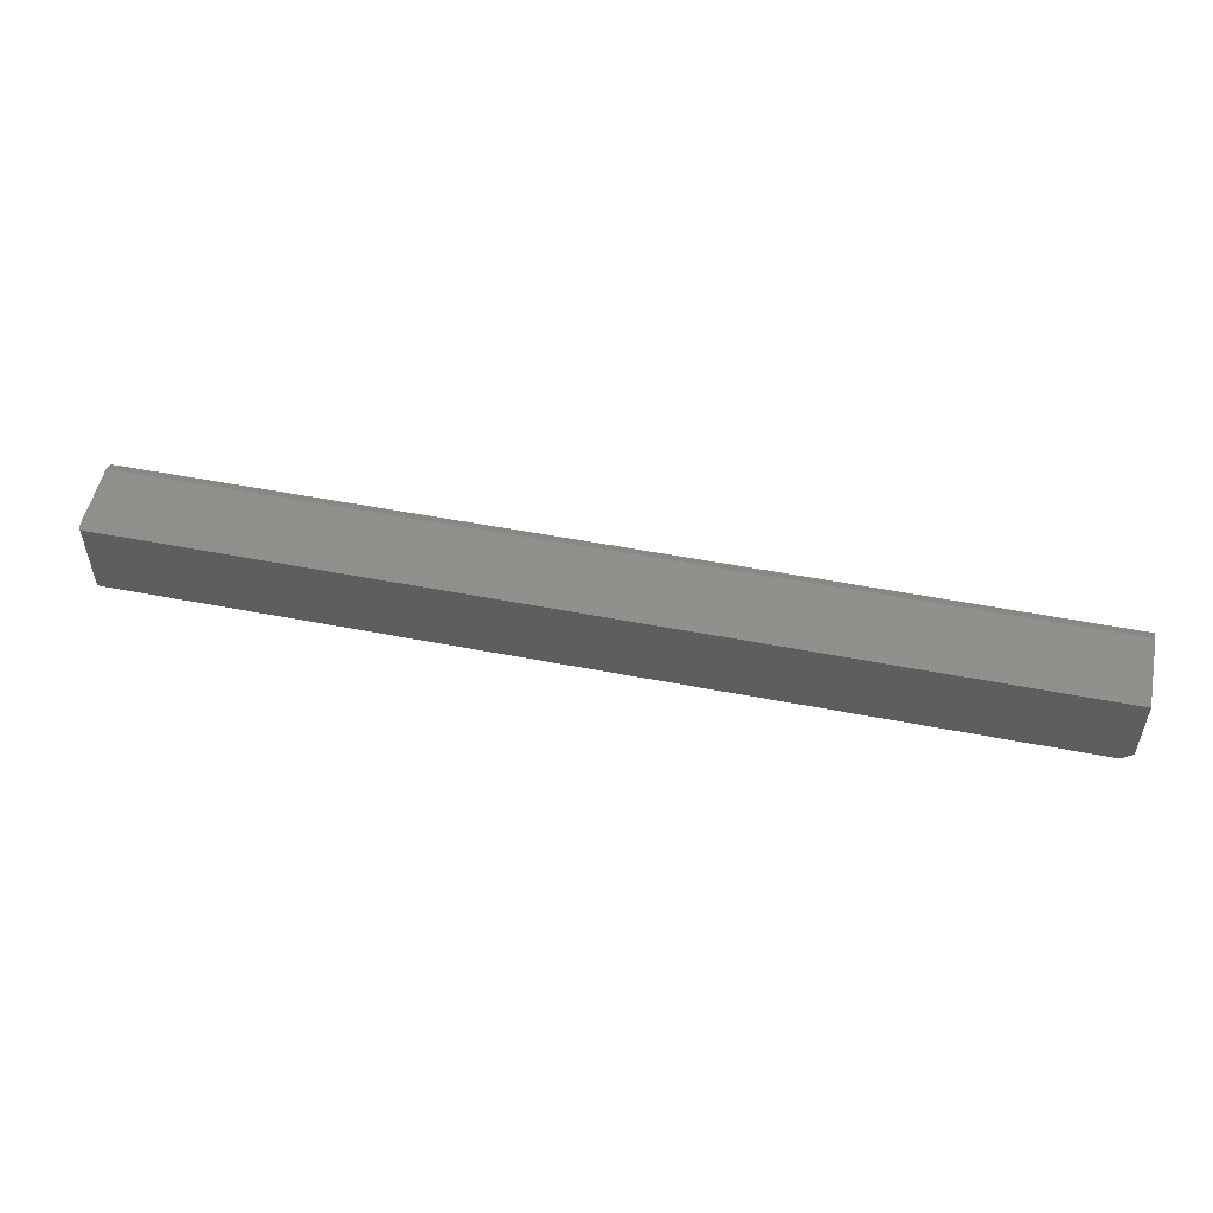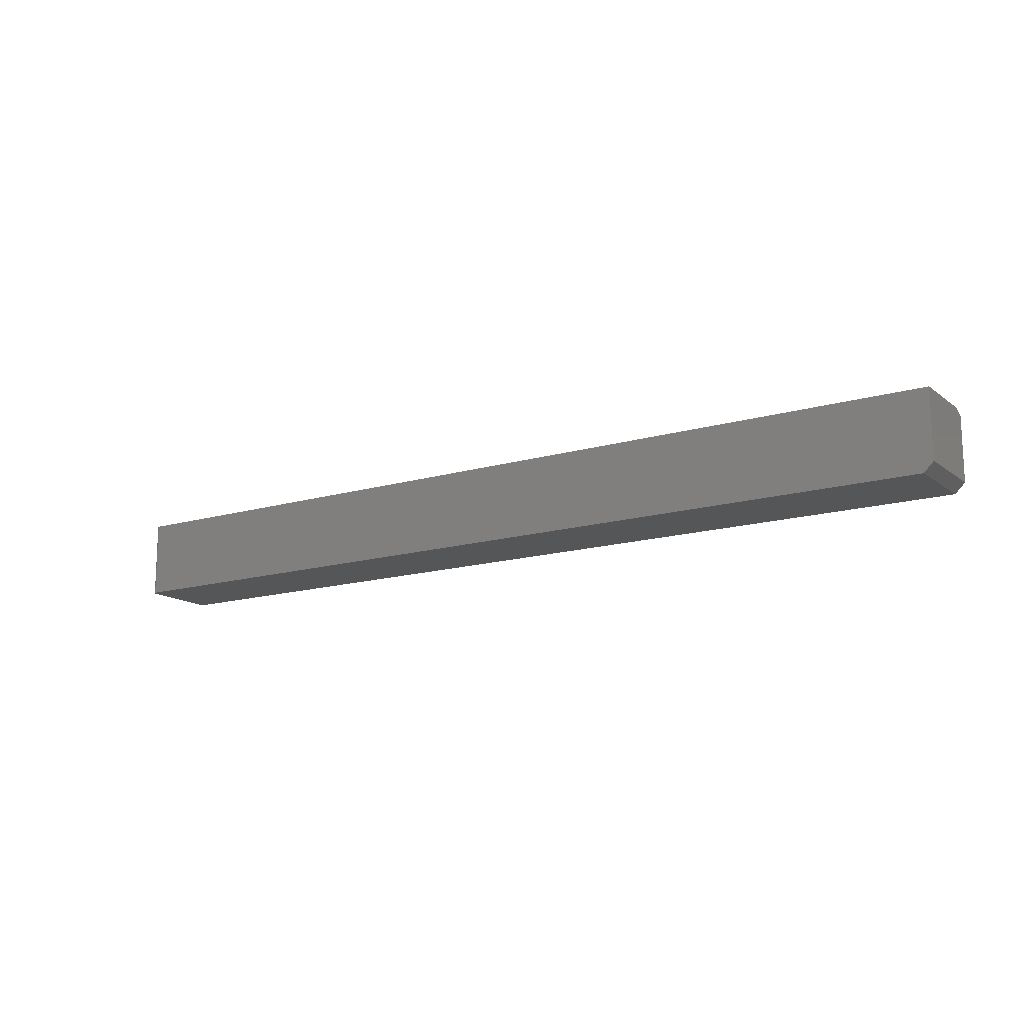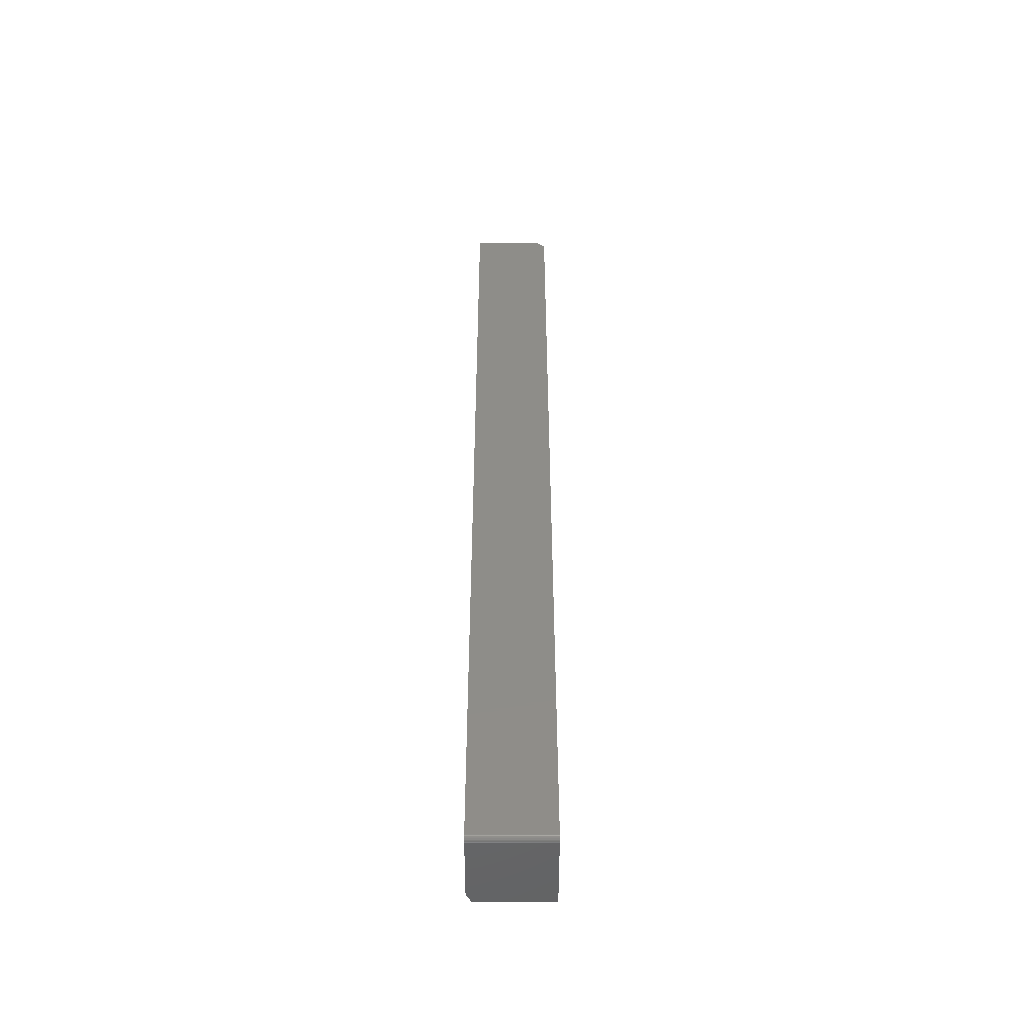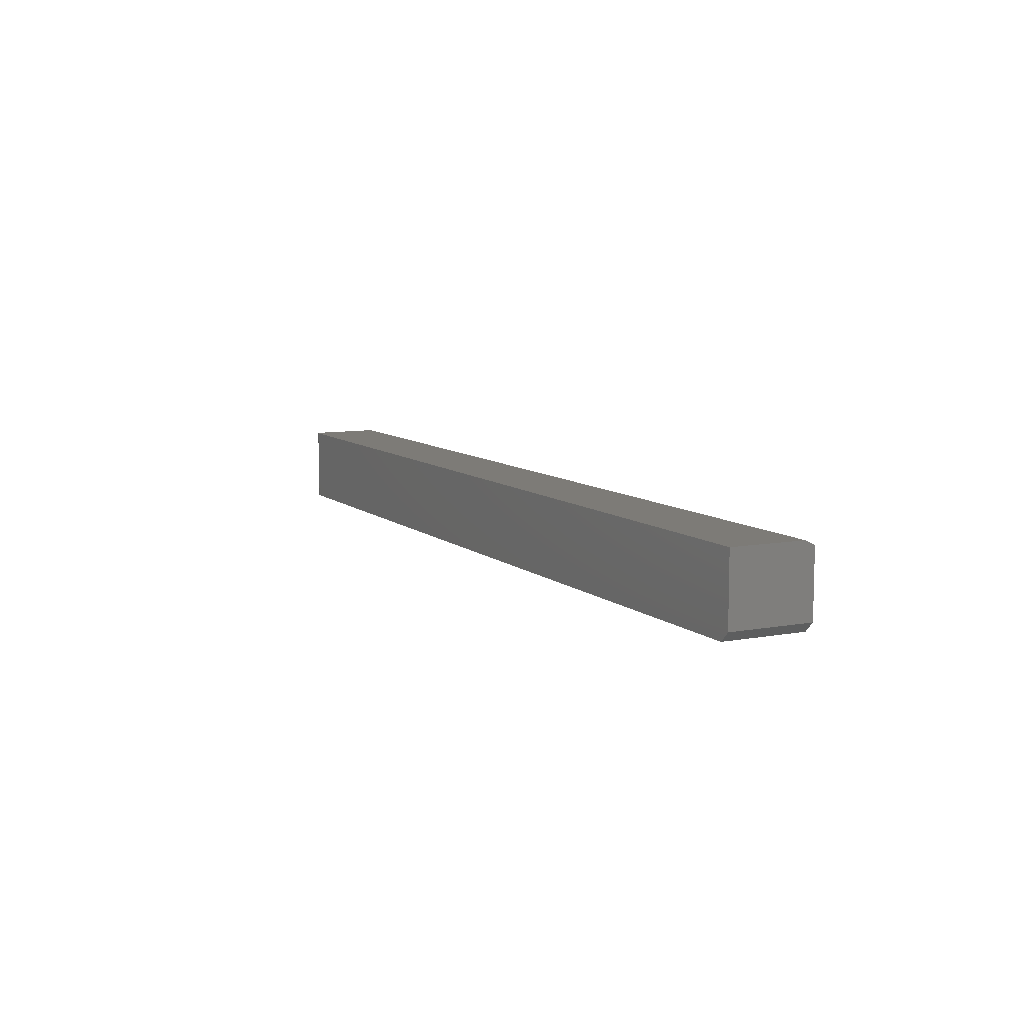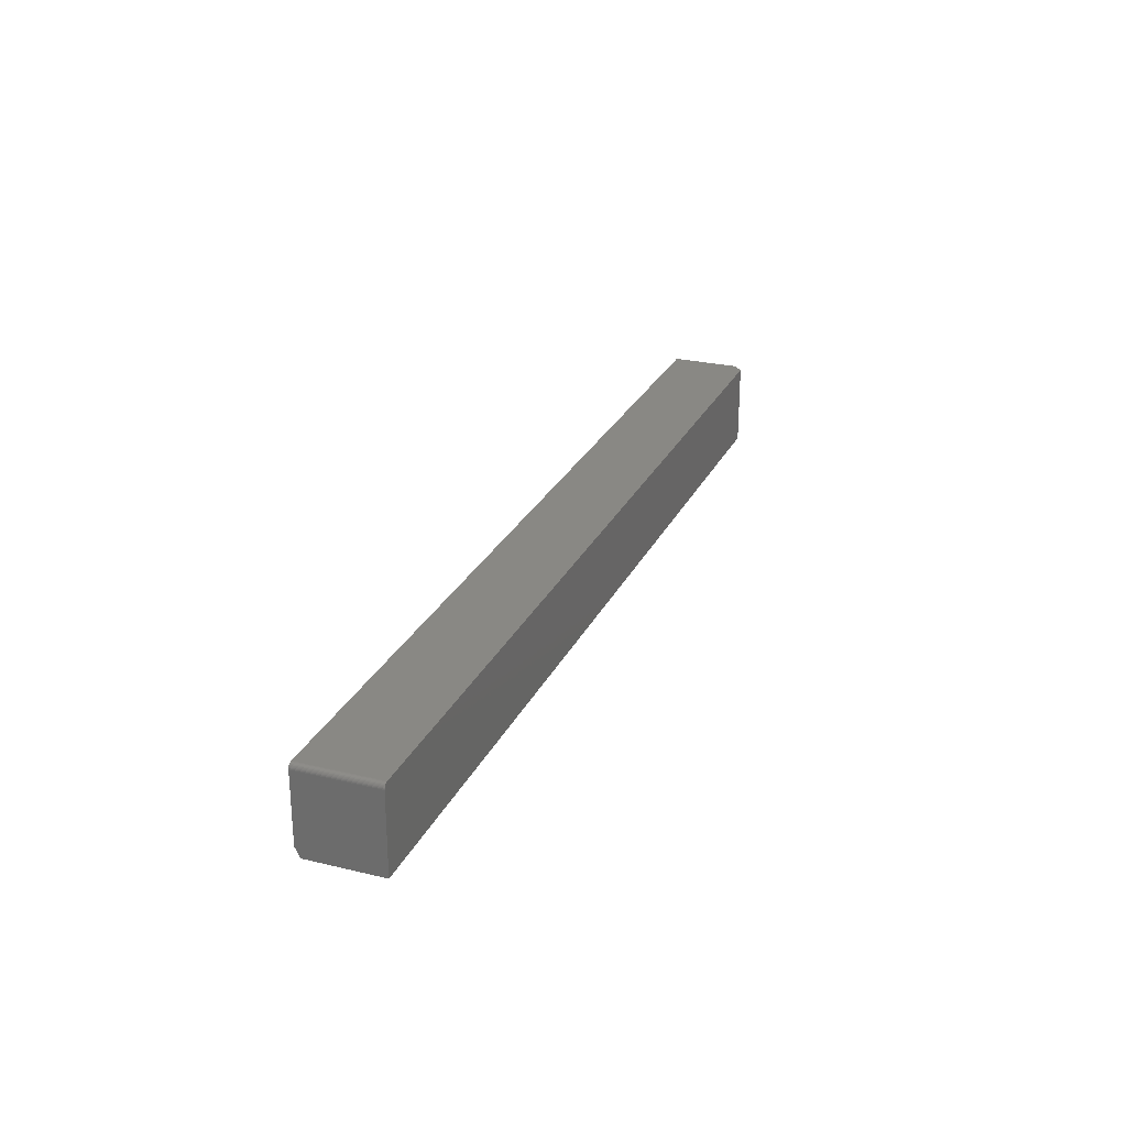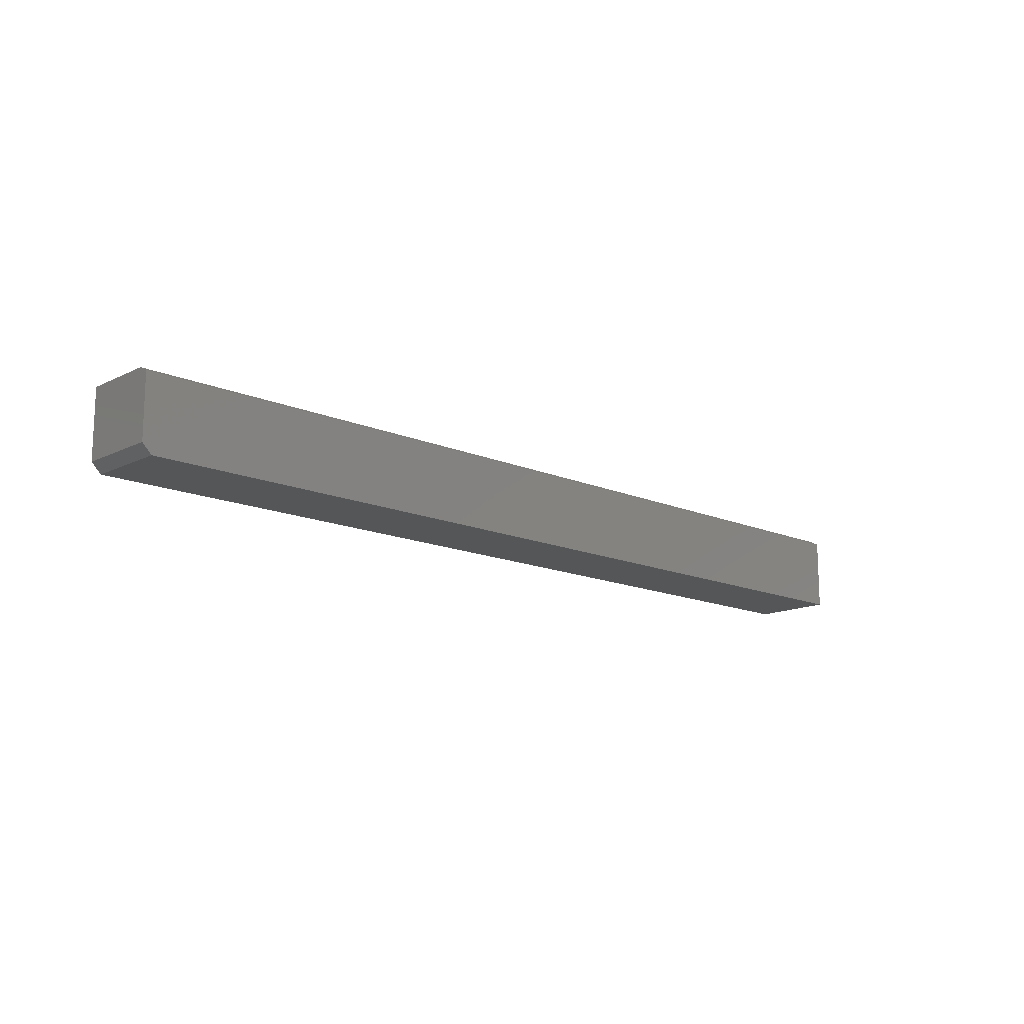
<metadata>
{"format":"stl","ext":"stl","renderer":"f3d","projection":"perspective","resolution":1024,"background":"white","views":[{"elev":52.3,"azim":-168.2,"up":"+Z"},{"elev":-14.8,"azim":-147.2,"up":"+Z"},{"elev":39.9,"azim":90.0,"up":"+Y"},{"elev":8.8,"azim":-116.6,"up":"+Z"},{"elev":26.0,"azim":110.9,"up":"+Y"},{"elev":-14.5,"azim":-43.3,"up":"+Z"}]}
</metadata>
<code>
# stl→obj: 28 verts, 52 faces
v 0.75 -0.1328 0.056
v -0.75 -0.1328 0.056
v 0.75 -0.1328 -0.0625
v -0.75 -0.1328 -0.04688
v -0.7344 -0.1328 -0.0625
v -0.75 7.888e-18 0.06382
v -0.75 9.758e-19 -0.04688
v -0.75 -0.1172 0.06382
v -0.7344 1.735e-18 -0.0625
v 0.7422 1.657e-16 -0.0625
v 0.7422 1.736e-16 0.06382
v 0.7437 -0.0001501 -0.0625
v 0.7452 -0.0005947 -0.0625
v 0.7465 -0.001317 -0.0625
v 0.7477 -0.002288 -0.0625
v 0.7487 -0.003472 -0.0625
v 0.7494 -0.004823 -0.0625
v 0.7498 -0.006288 -0.0625
v 0.75 -0.007812 -0.0625
v 0.7465 -0.001317 0.06382
v 0.7437 -0.0001501 0.06382
v 0.7452 -0.0005947 0.06382
v 0.7487 -0.003472 0.06382
v 0.75 -0.1172 0.06382
v 0.75 -0.007812 0.06382
v 0.7498 -0.006288 0.06382
v 0.7494 -0.004823 0.06382
v 0.7477 -0.002288 0.06382
f 1 2 3
f 3 2 4
f 3 4 5
f 6 7 8
f 8 7 4
f 8 4 2
f 9 7 10
f 10 7 6
f 10 6 11
f 9 10 5
f 12 13 14
f 12 14 15
f 12 15 16
f 12 16 17
f 12 17 18
f 12 18 19
f 3 5 10
f 3 10 12
f 3 12 19
f 7 9 4
f 4 9 5
f 11 20 21
f 20 22 21
f 23 24 25
f 23 25 26
f 23 26 27
f 8 24 23
f 8 23 28
f 8 28 20
f 8 20 11
f 8 11 6
f 19 25 3
f 3 25 24
f 3 24 1
f 2 1 8
f 8 1 24
f 10 11 12
f 12 11 21
f 12 21 13
f 13 21 22
f 13 22 14
f 14 22 20
f 14 20 15
f 15 20 28
f 15 28 16
f 16 28 23
f 16 23 17
f 17 23 27
f 17 27 18
f 18 27 26
f 18 26 19
f 19 26 25

</code>
